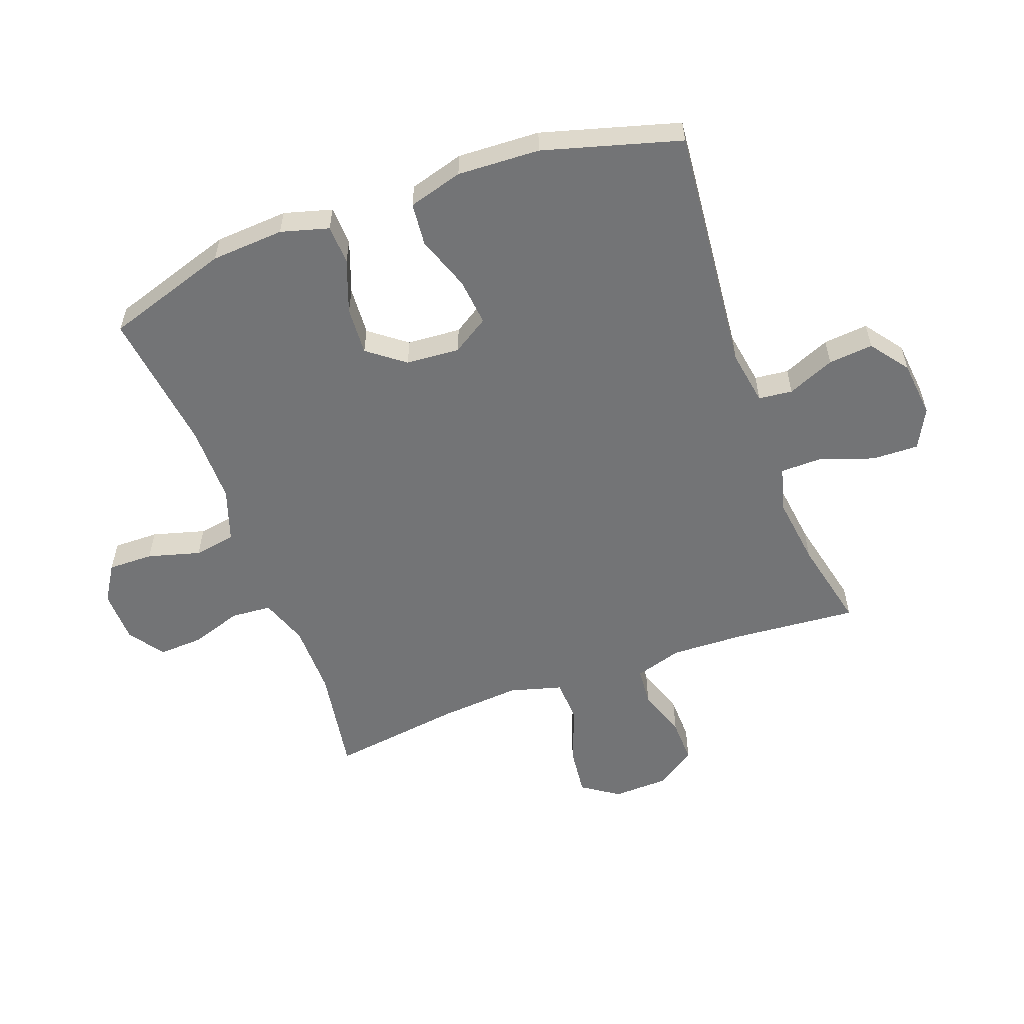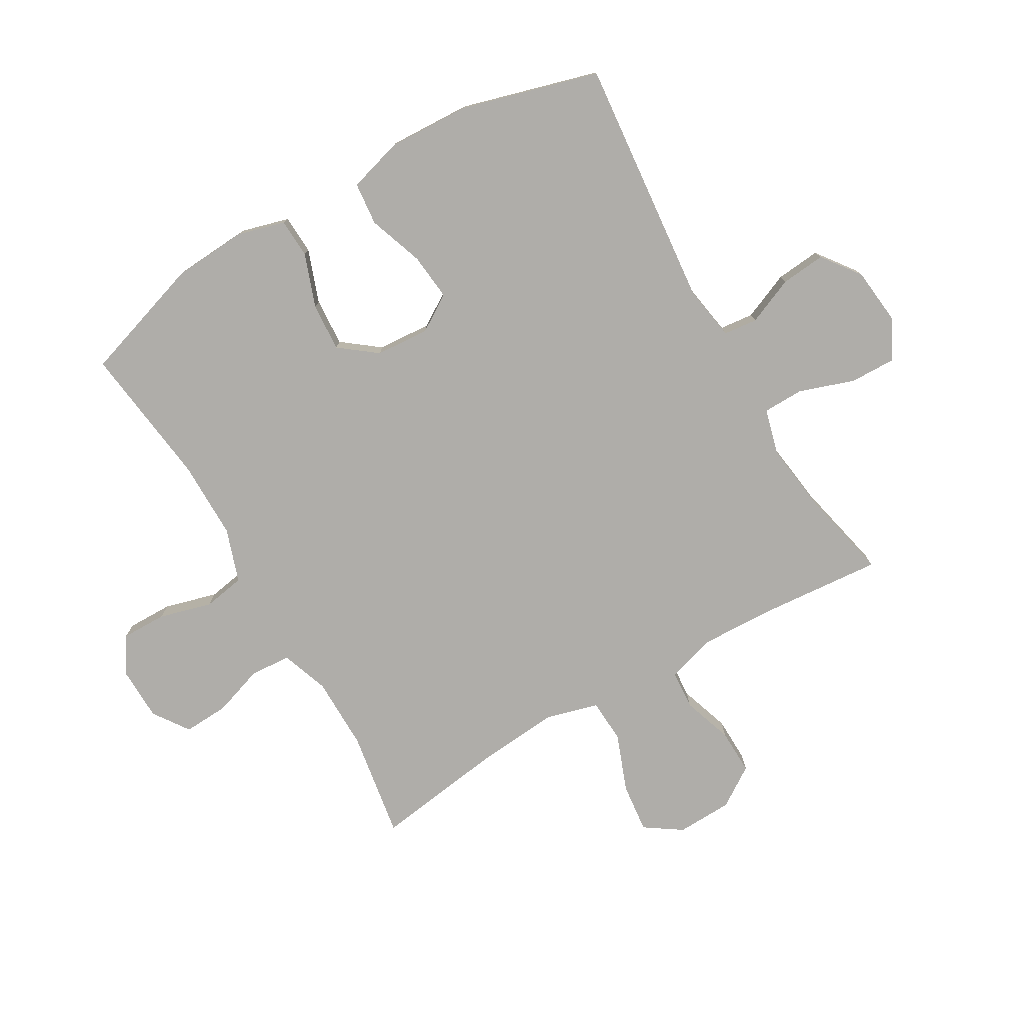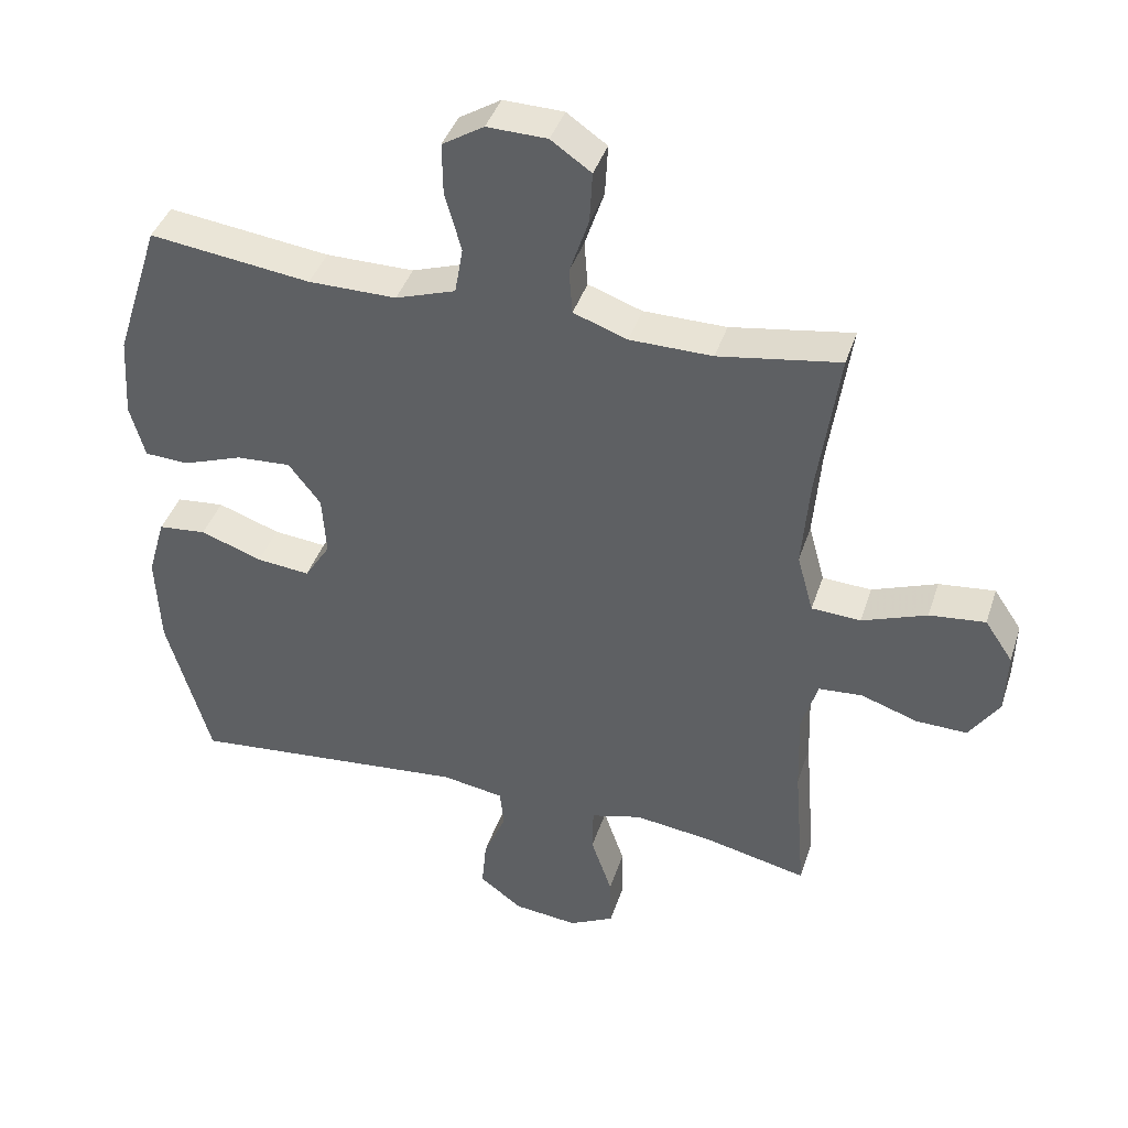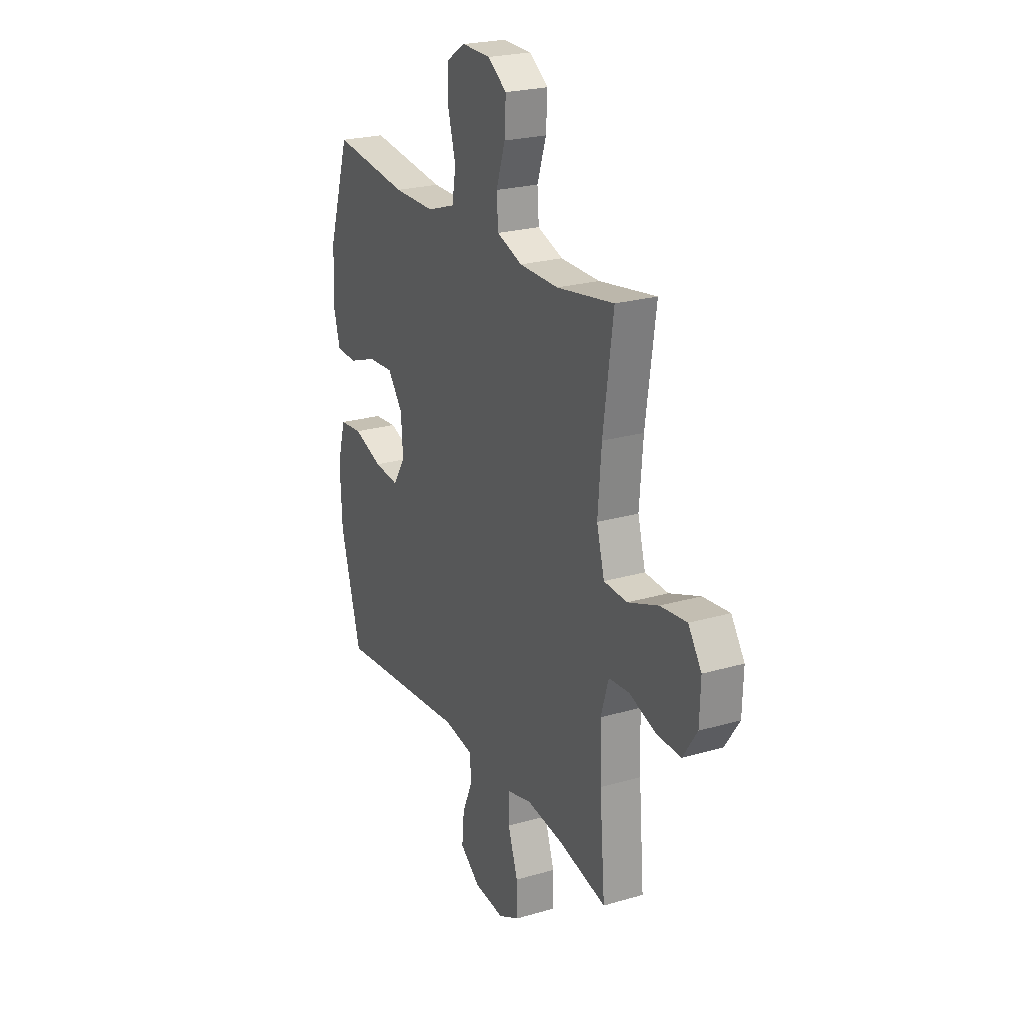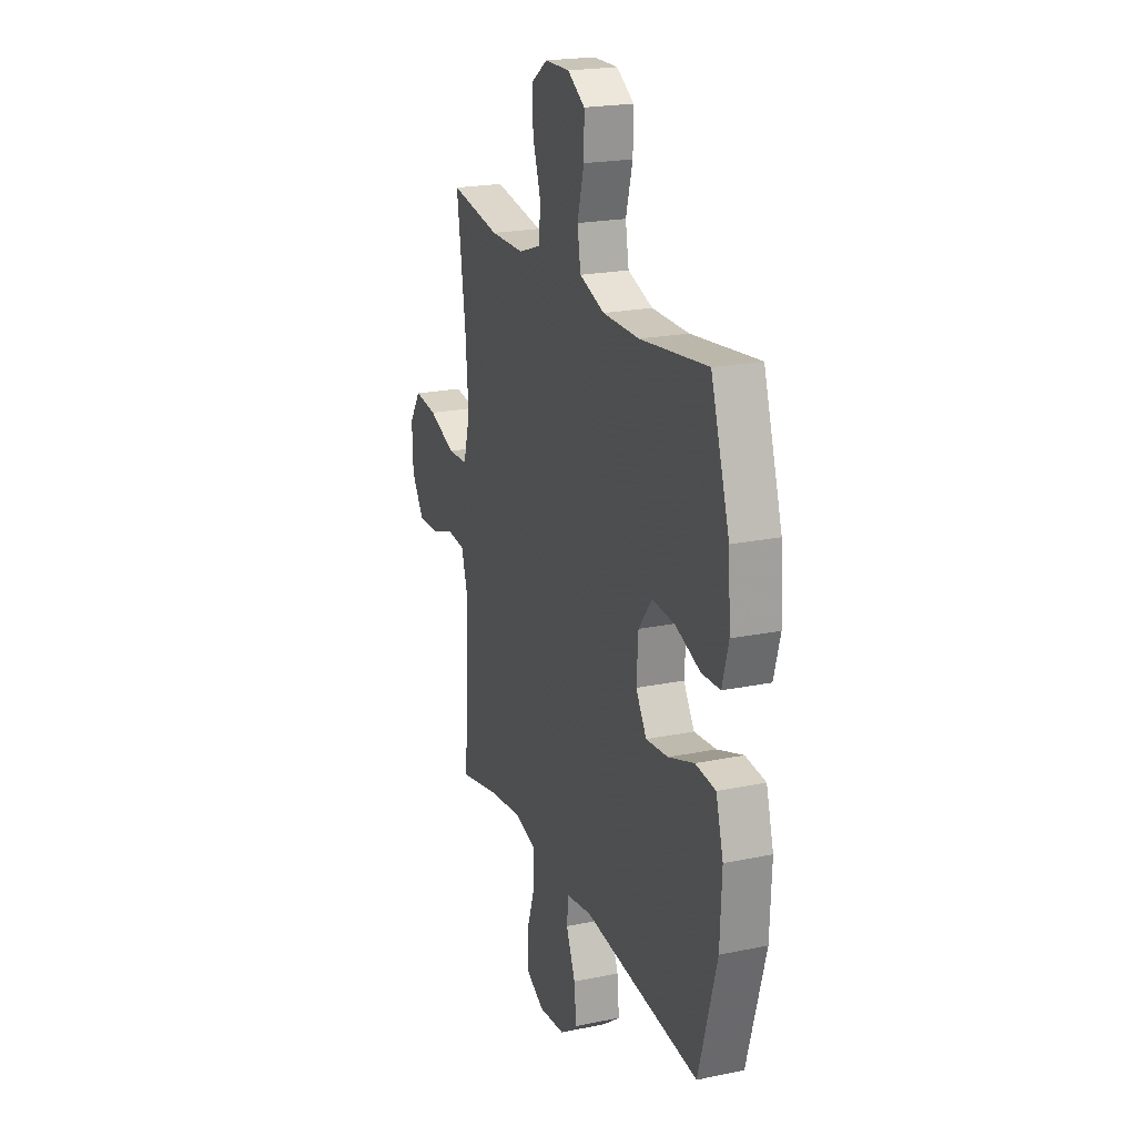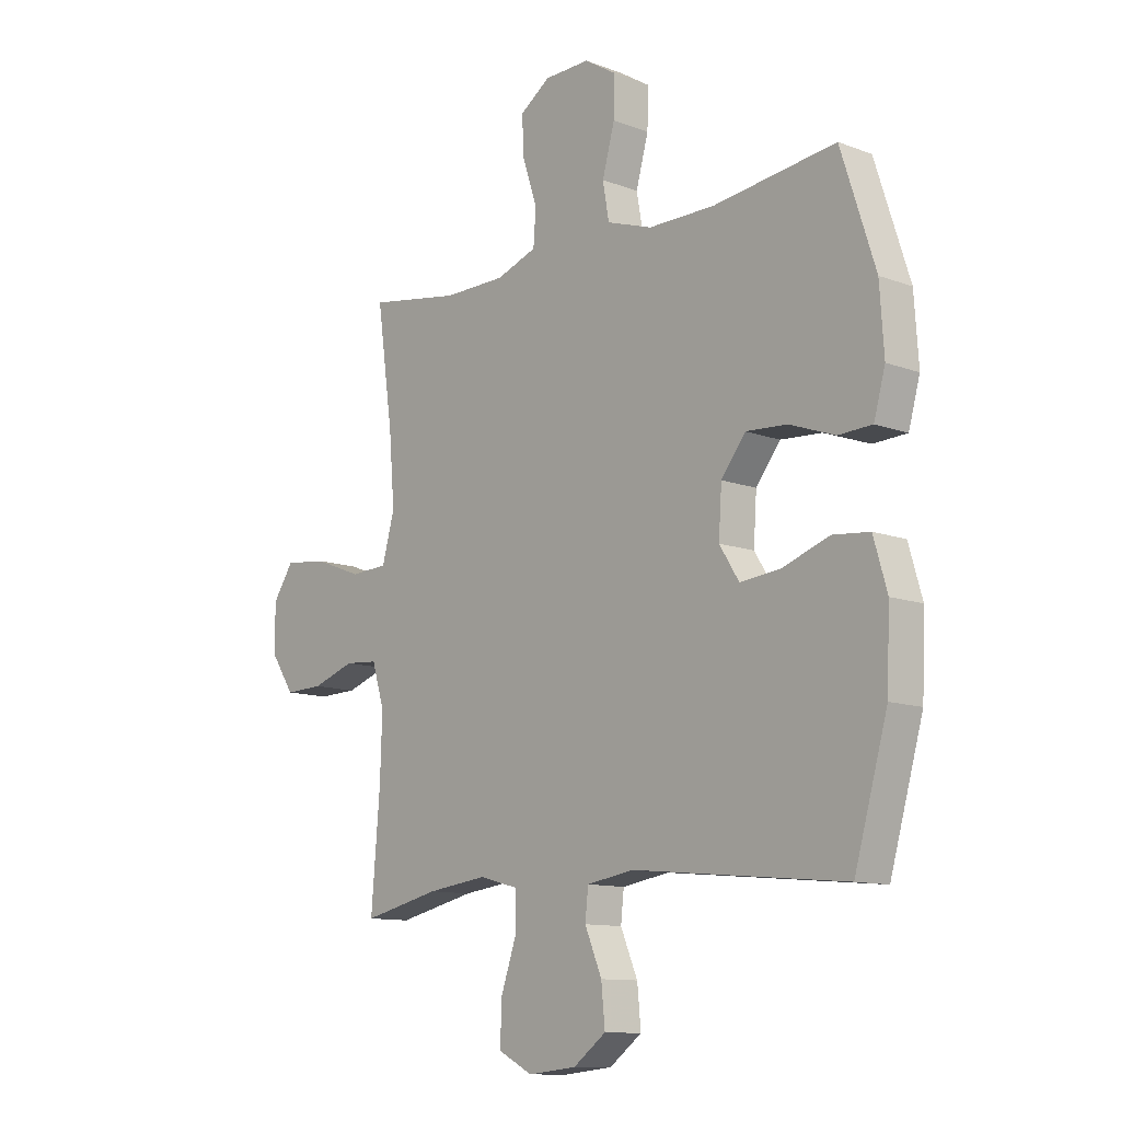
<metadata>
{"format":"obj","ext":"obj","renderer":"f3d","projection":"perspective","resolution":1024,"background":"white","views":[{"elev":-56.2,"azim":110.1,"up":"+Y"},{"elev":-77.3,"azim":120.1,"up":"+Y"},{"elev":40.9,"azim":-162.5,"up":"+Z"},{"elev":23.6,"azim":-116.1,"up":"+Z"},{"elev":21.4,"azim":69.9,"up":"+Z"},{"elev":-11.4,"azim":47.8,"up":"+Z"}]}
</metadata>
<code>
v -0.5 0.07 -0.5
v -0.483 0.07 -0.294
v -0.479 0.07 -0.173
v -0.503 0.07 -0.094
v -0.567 0.07 -0.089
v -0.65 0.07 -0.117
v -0.725 0.07 -0.119
v -0.769 0.07 -0.053
v -0.772 0.07 0.039
v -0.731 0.07 0.1
v -0.649 0.07 0.091
v -0.554 0.07 0.055
v -0.482 0.07 0.059
v -0.458 0.07 0.146
v -0.469 0.07 0.28
v -0.5 0.07 0.5
v -0.322 0.07 0.471
v -0.201 0.07 0.472
v -0.122 0.07 0.5
v -0.117 0.07 0.567
v -0.145 0.07 0.651
v -0.149 0.07 0.726
v -0.09 0.07 0.767
v -0.002 0.07 0.769
v 0.059 0.07 0.731
v 0.058 0.07 0.656
v 0.034 0.07 0.569
v 0.046 0.07 0.5
v 0.134 0.07 0.47
v 0.263 0.07 0.47
v 0.5 0.07 0.5
v 0.566 0.07 0.295
v 0.574 0.07 0.174
v 0.552 0.07 0.095
v 0.487 0.07 0.092
v 0.399 0.07 0.124
v 0.319 0.07 0.129
v 0.272 0.07 0.068
v 0.266 0.07 -0.021
v 0.304 0.07 -0.081
v 0.382 0.07 -0.073
v 0.473 0.07 -0.041
v 0.544 0.07 -0.048
v 0.57 0.07 -0.138
v 0.564 0.07 -0.274
v 0.5 0.07 -0.5
v 0.089 0.07 -0.46
v -0.002 0.07 -0.475
v -0.008 0.07 -0.531
v 0.025 0.07 -0.609
v 0.032 0.07 -0.683
v -0.031 0.07 -0.73
v -0.125 0.07 -0.74
v -0.191 0.07 -0.706
v -0.189 0.07 -0.629
v -0.158 0.07 -0.539
v -0.159 0.07 -0.471
v -0.234 0.07 -0.451
v -0.35 0.07 -0.466
v -0.5 0 -0.5
v -0.483 0 -0.294
v -0.479 0 -0.173
v -0.503 0 -0.094
v -0.567 0 -0.089
v -0.65 0 -0.117
v -0.725 0 -0.119
v -0.769 0 -0.053
v -0.772 0 0.039
v -0.731 0 0.1
v -0.649 0 0.091
v -0.554 0 0.055
v -0.482 0 0.059
v -0.458 0 0.146
v -0.469 0 0.28
v -0.5 0 0.5
v -0.322 0 0.471
v -0.201 0 0.472
v -0.122 0 0.5
v -0.117 0 0.567
v -0.145 0 0.651
v -0.149 0 0.726
v -0.09 0 0.767
v -0.002 0 0.769
v 0.059 0 0.731
v 0.058 0 0.656
v 0.034 0 0.569
v 0.046 0 0.5
v 0.134 0 0.47
v 0.263 0 0.47
v 0.5 0 0.5
v 0.566 0 0.295
v 0.574 0 0.174
v 0.552 0 0.095
v 0.487 0 0.092
v 0.399 0 0.124
v 0.319 0 0.129
v 0.272 0 0.068
v 0.266 0 -0.021
v 0.304 0 -0.081
v 0.382 0 -0.073
v 0.473 0 -0.041
v 0.544 0 -0.048
v 0.57 0 -0.138
v 0.564 0 -0.274
v 0.5 0 -0.5
v 0.089 0 -0.46
v -0.002 0 -0.475
v -0.008 0 -0.531
v 0.025 0 -0.609
v 0.032 0 -0.683
v -0.031 0 -0.73
v -0.125 0 -0.74
v -0.191 0 -0.706
v -0.189 0 -0.629
v -0.158 0 -0.539
v -0.159 0 -0.471
v -0.234 0 -0.451
v -0.35 0 -0.466
f 53 54 55 56
f 53 56 57
f 52 53 57
f 49 50 51 52
f 48 49 52 57
f 47 48 57 58
f 45 46 47
f 44 45 47 58
f 41 42 43 44
f 40 41 44 58
f 33 34 35 36
f 33 36 37
f 30 31 32 33
f 29 30 33 37
f 28 29 37 38
f 24 25 26 27
f 24 27 28
f 23 24 28
f 20 21 22 23
f 19 20 23 28
f 18 19 28 38
f 15 16 17
f 14 15 17 18
f 13 14 18 38
f 9 10 11 12
f 5 6 7 8
f 4 5 8 9
f 59 1 2
f 59 2 3
f 39 40 58 59
f 39 59 3 4
f 12 13 38 39
f 4 9 12 39
f 115 114 113 112
f 116 115 112
f 116 112 111
f 111 110 109 108
f 116 111 108 107
f 117 116 107 106
f 106 105 104
f 117 106 104 103
f 103 102 101 100
f 117 103 100 99
f 95 94 93 92
f 96 95 92
f 92 91 90 89
f 96 92 89 88
f 97 96 88 87
f 86 85 84 83
f 87 86 83
f 87 83 82
f 82 81 80 79
f 87 82 79 78
f 97 87 78 77
f 76 75 74
f 77 76 74 73
f 97 77 73 72
f 71 70 69 68
f 67 66 65 64
f 68 67 64 63
f 61 60 118
f 62 61 118
f 118 117 99 98
f 63 62 118 98
f 98 97 72 71
f 98 71 68 63
f 1 60 61 2
f 2 61 62 3
f 3 62 63 4
f 4 63 64 5
f 5 64 65 6
f 6 65 66 7
f 7 66 67 8
f 8 67 68 9
f 9 68 69 10
f 10 69 70 11
f 11 70 71 12
f 12 71 72 13
f 13 72 73 14
f 14 73 74 15
f 15 74 75 16
f 16 75 76 17
f 17 76 77 18
f 18 77 78 19
f 19 78 79 20
f 20 79 80 21
f 21 80 81 22
f 22 81 82 23
f 23 82 83 24
f 24 83 84 25
f 25 84 85 26
f 26 85 86 27
f 27 86 87 28
f 28 87 88 29
f 29 88 89 30
f 30 89 90 31
f 31 90 91 32
f 32 91 92 33
f 33 92 93 34
f 34 93 94 35
f 35 94 95 36
f 36 95 96 37
f 37 96 97 38
f 38 97 98 39
f 39 98 99 40
f 40 99 100 41
f 41 100 101 42
f 42 101 102 43
f 43 102 103 44
f 44 103 104 45
f 45 104 105 46
f 46 105 106 47
f 47 106 107 48
f 48 107 108 49
f 49 108 109 50
f 50 109 110 51
f 51 110 111 52
f 52 111 112 53
f 53 112 113 54
f 54 113 114 55
f 55 114 115 56
f 56 115 116 57
f 57 116 117 58
f 58 117 118 59
f 59 118 60 1

</code>
